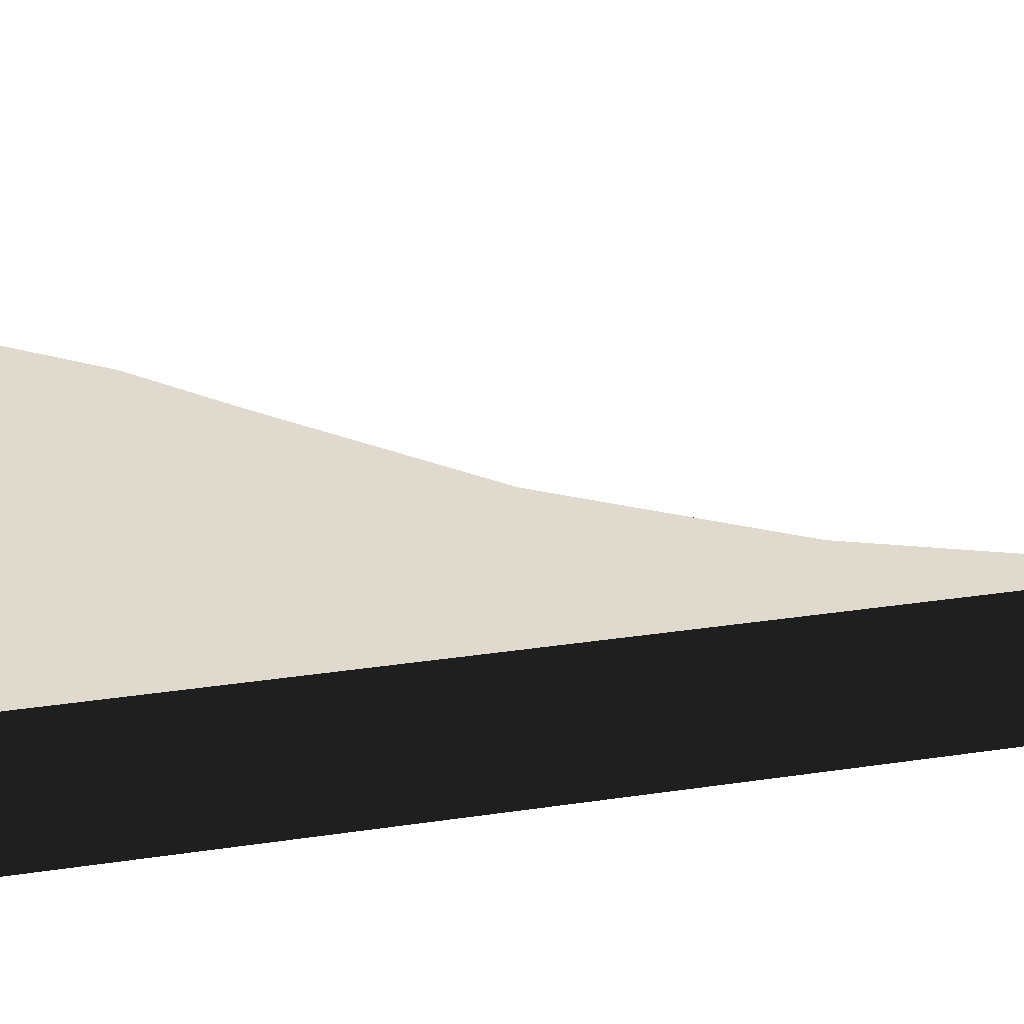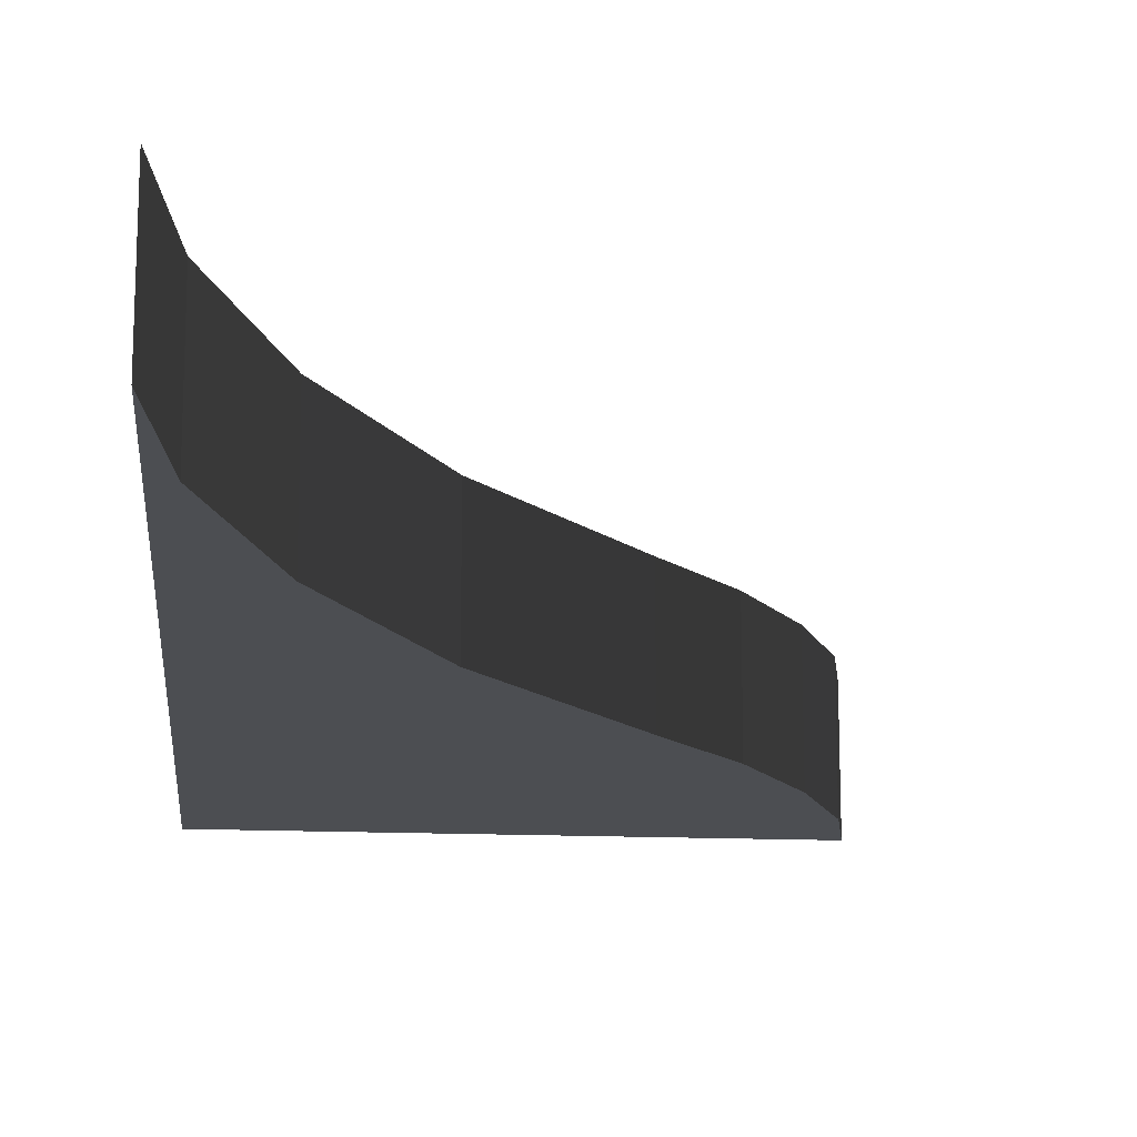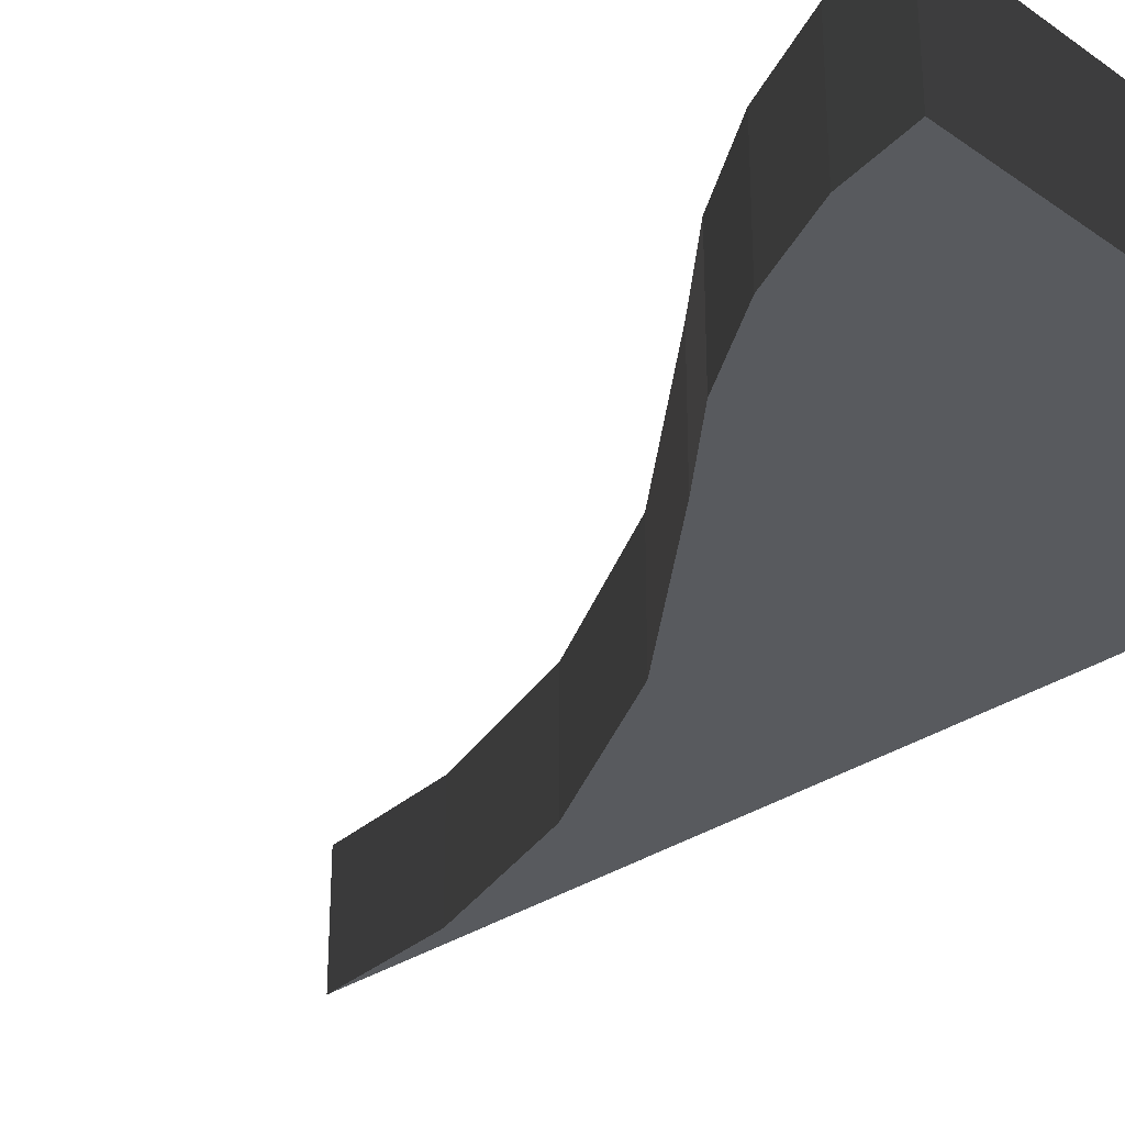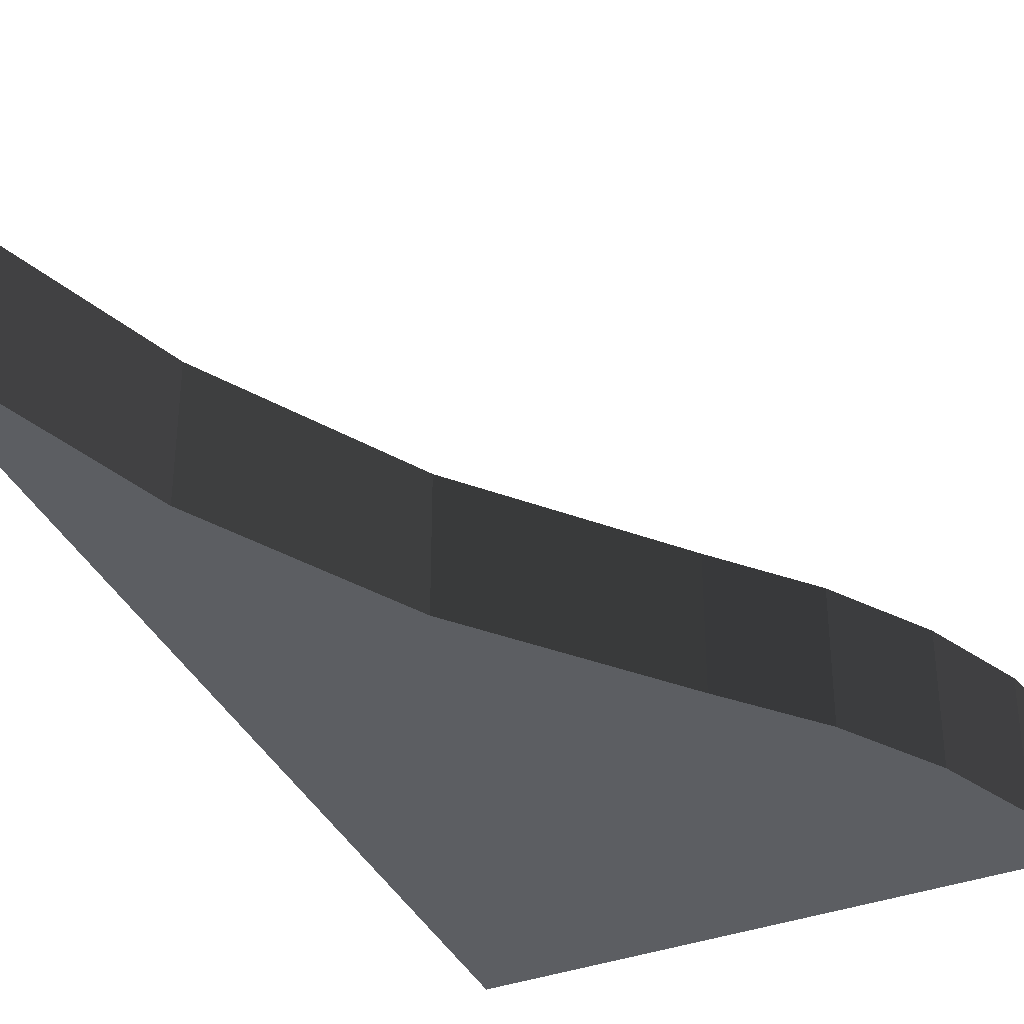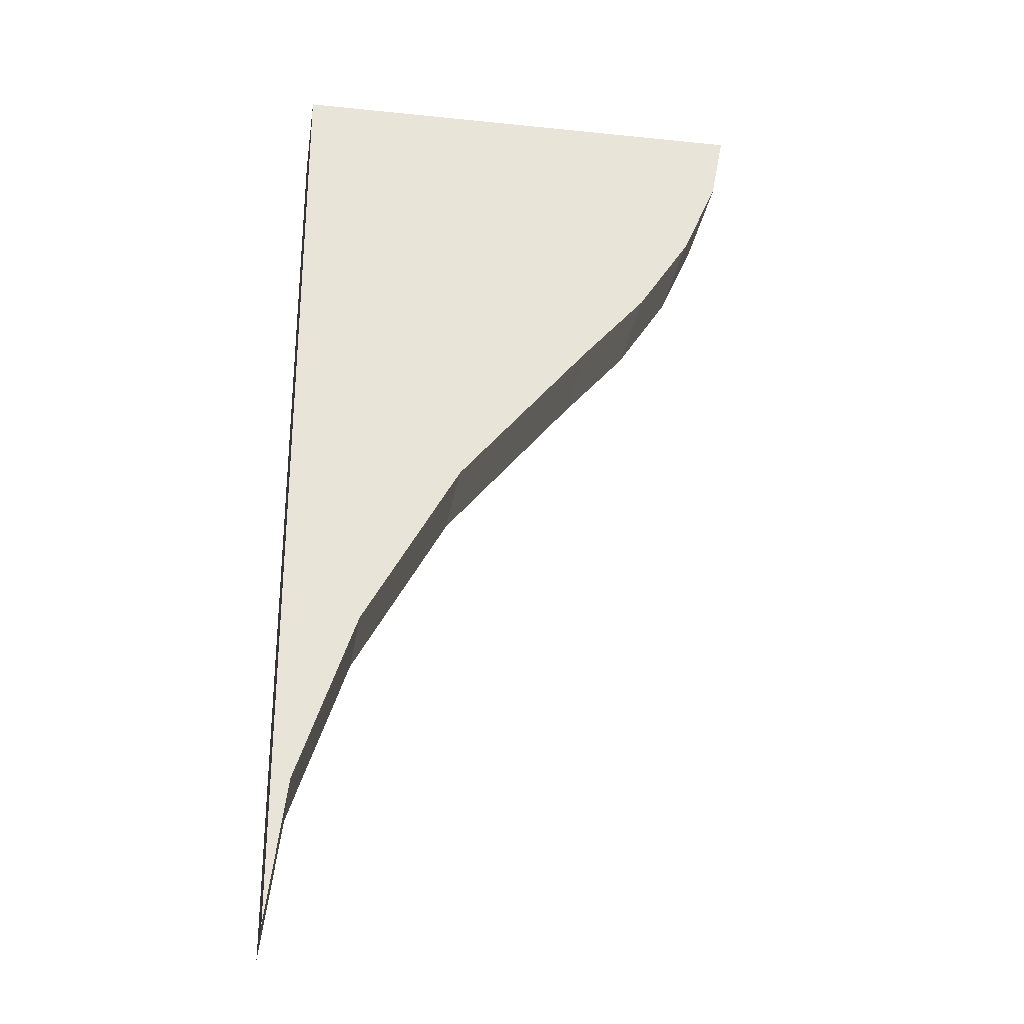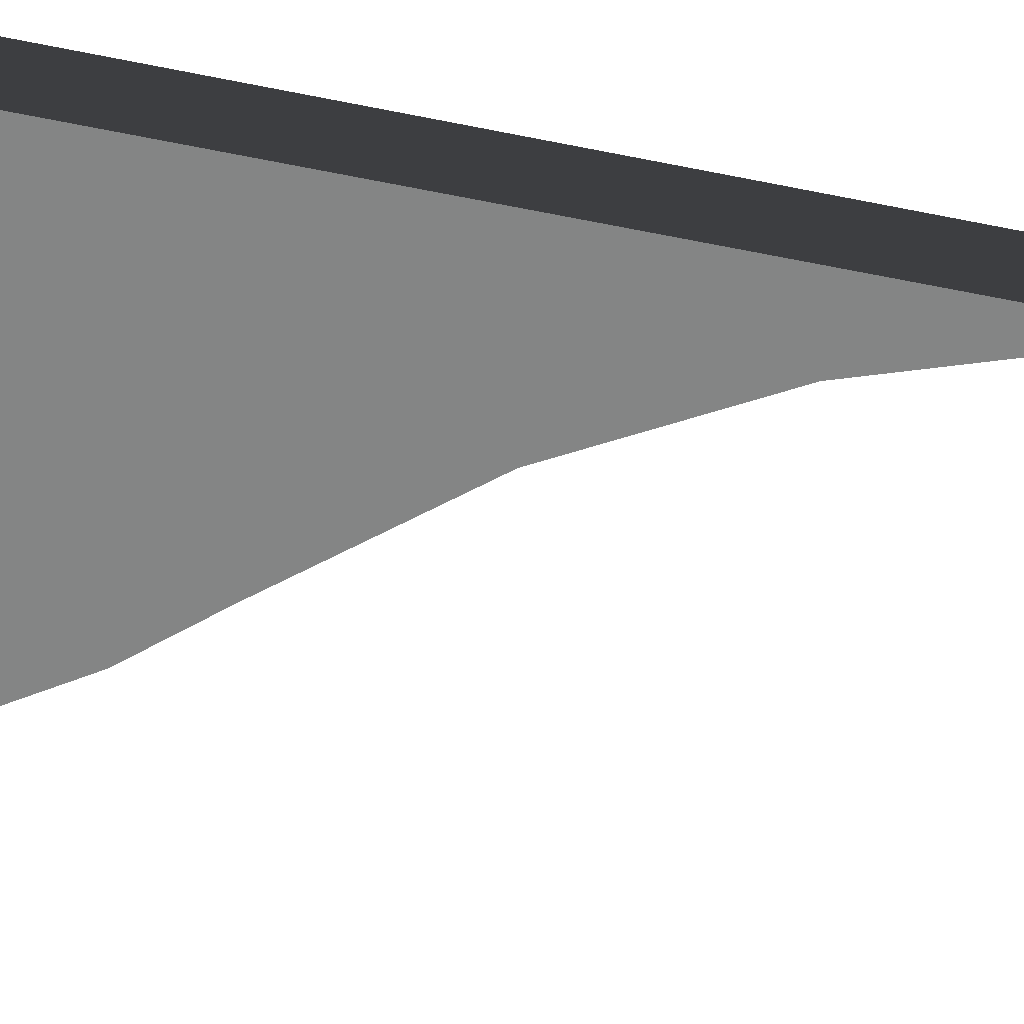
<metadata>
{"format":"obj","ext":"obj","renderer":"f3d","projection":"perspective","resolution":1024,"background":"white","views":[{"elev":32.7,"azim":78.4,"up":"+Y"},{"elev":-16.5,"azim":175.3,"up":"+Y"},{"elev":-30.9,"azim":-45.1,"up":"+Y"},{"elev":-37.9,"azim":-155.6,"up":"+Y"},{"elev":-28.6,"azim":171.3,"up":"+Z"},{"elev":-61.6,"azim":78.5,"up":"+Y"}]}
</metadata>
<code>
v 0.461 -0.25 -1.203
v 0.5 -0.5 -1.5
v 0.5 -0.25 -1.5
v 0.461 -0.5 -1.203
v 0.338 -0.25 -0.844
v 0.338 -0.5 -0.844
v 0.133 -0.25 -0.481
v 0.133 -0.5 -0.481
v -0.147 -0.25 -0.147
v -0.147 -0.5 -0.147
v -0.285 -0.25 0.01
v -0.285 -0.5 0.01
v -0.396 -0.25 0.18
v -0.396 -0.5 0.18
v -0.472 -0.25 0.353
v -0.472 -0.5 0.353
v -0.5 -0.25 0.5
v -0.5 -0.5 0.5
v 0.5 -0.25 0.5
v 0.5 -0.5 0.5
g 1
f 19 20 3
f 2 3 20
g 2
f 17 18 19
f 20 19 18
g 4
f 3 2 1
f 4 1 2
f 1 4 5
f 6 5 4
f 5 6 7
f 8 7 6
f 7 8 9
f 10 9 8
f 9 10 11
f 12 11 10
f 11 12 13
f 14 13 12
f 13 14 15
f 16 15 14
f 15 16 17
f 18 17 16
g 5
f 2 20 4
f 4 20 6
f 6 20 8
f 8 20 10
f 10 20 12
f 12 20 14
f 14 20 16
f 16 20 18
g 6
f 19 3 1
f 19 1 5
f 19 5 7
f 19 7 9
f 19 9 11
f 19 11 13
f 19 13 15
f 19 15 17

</code>
